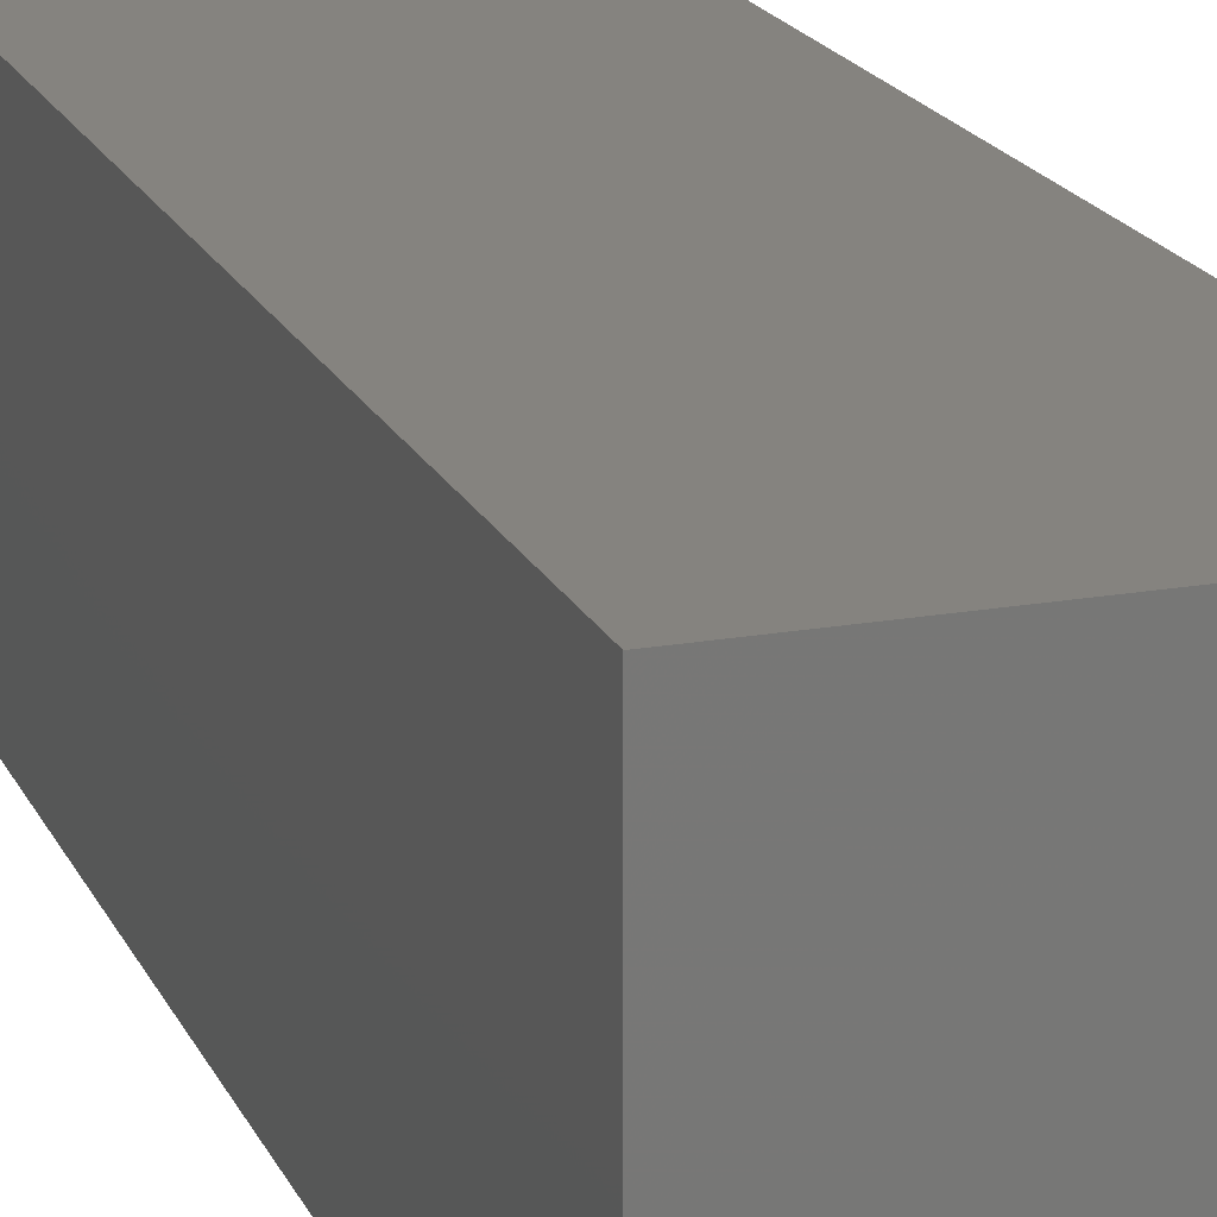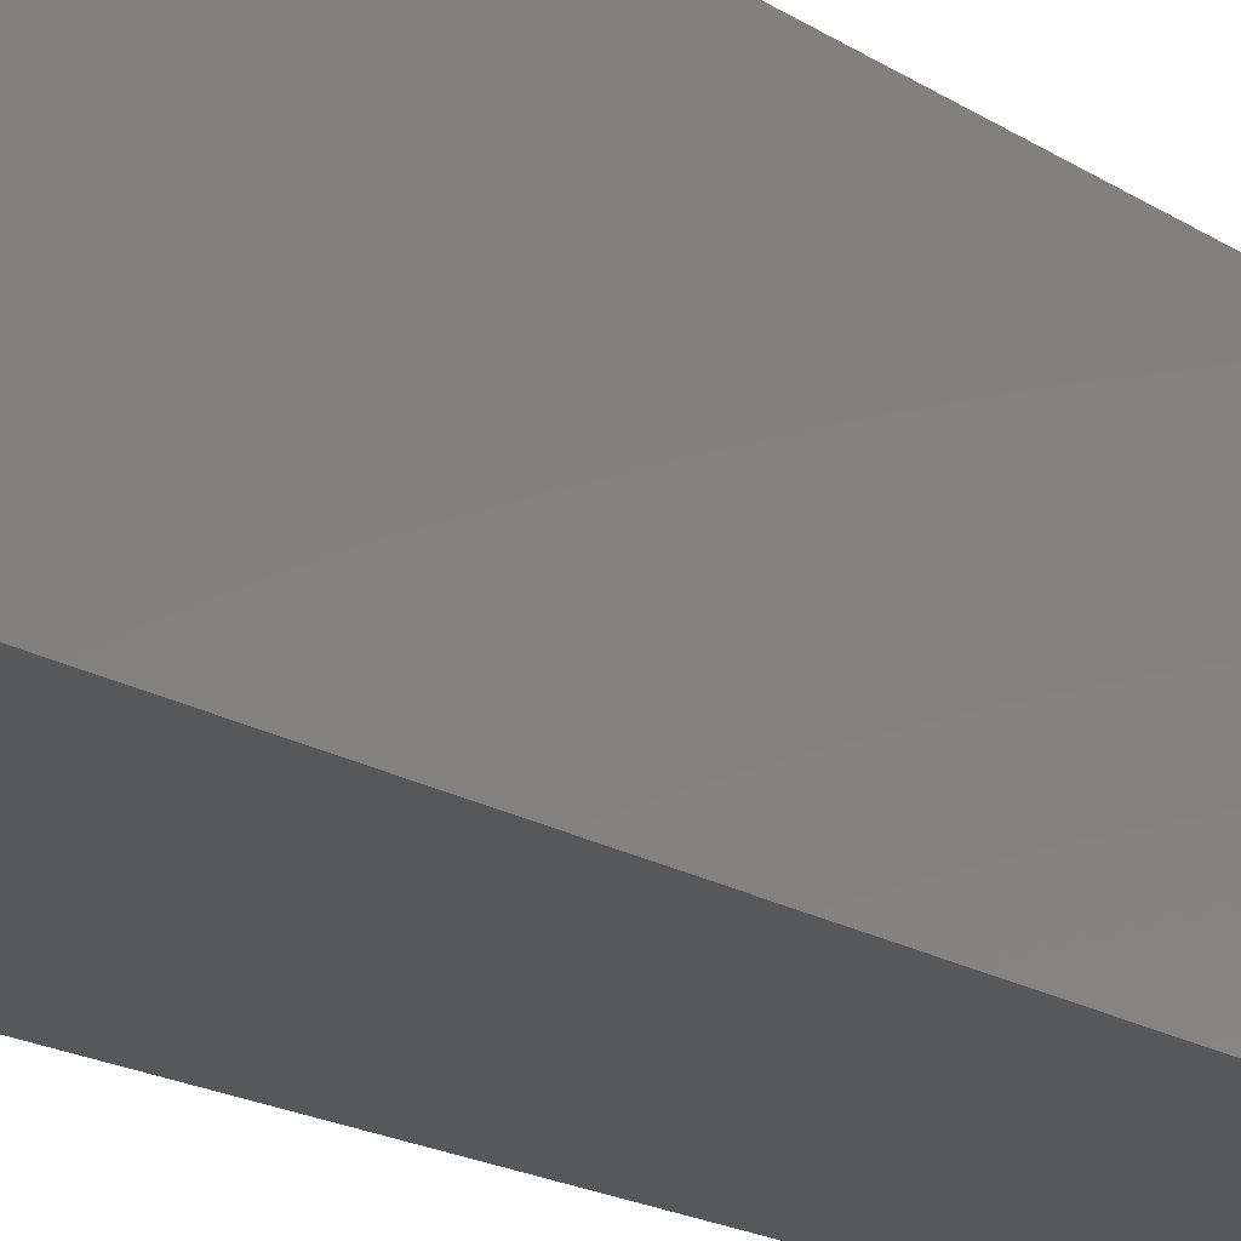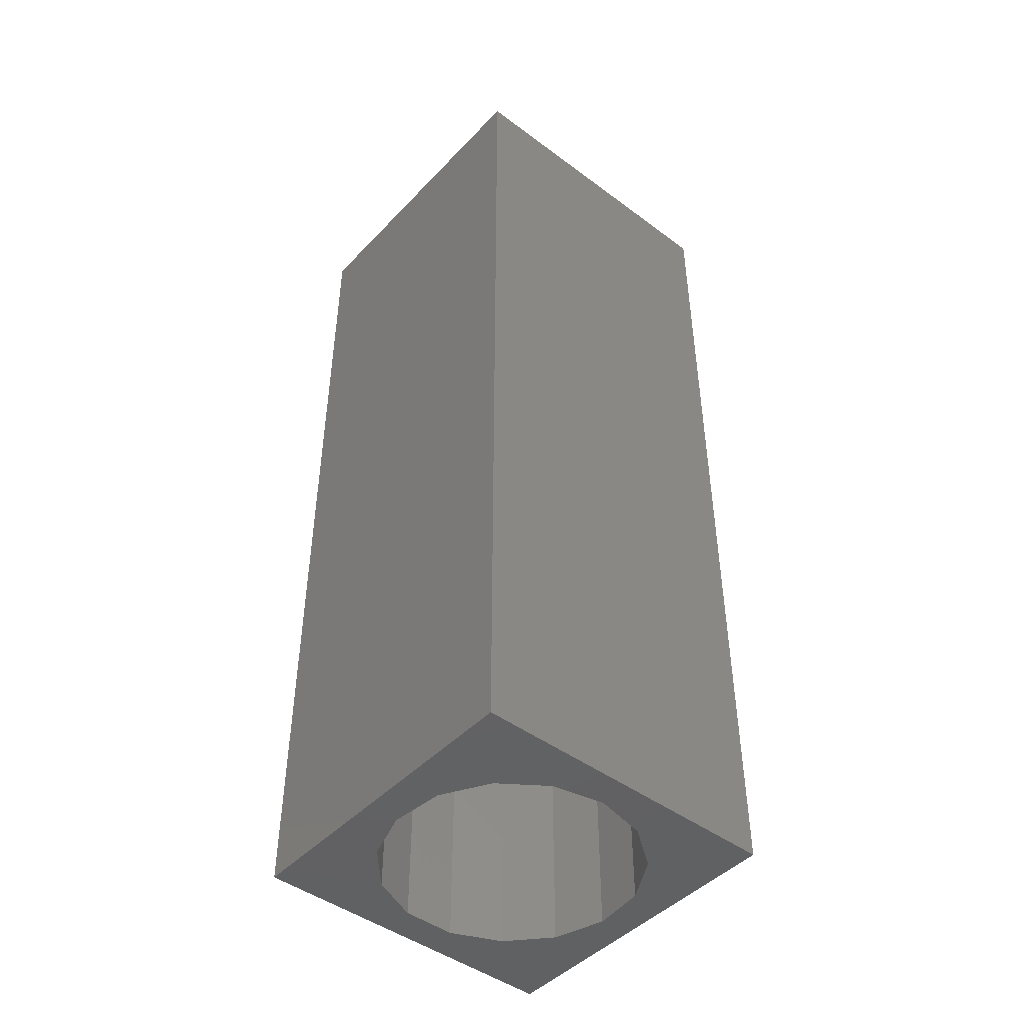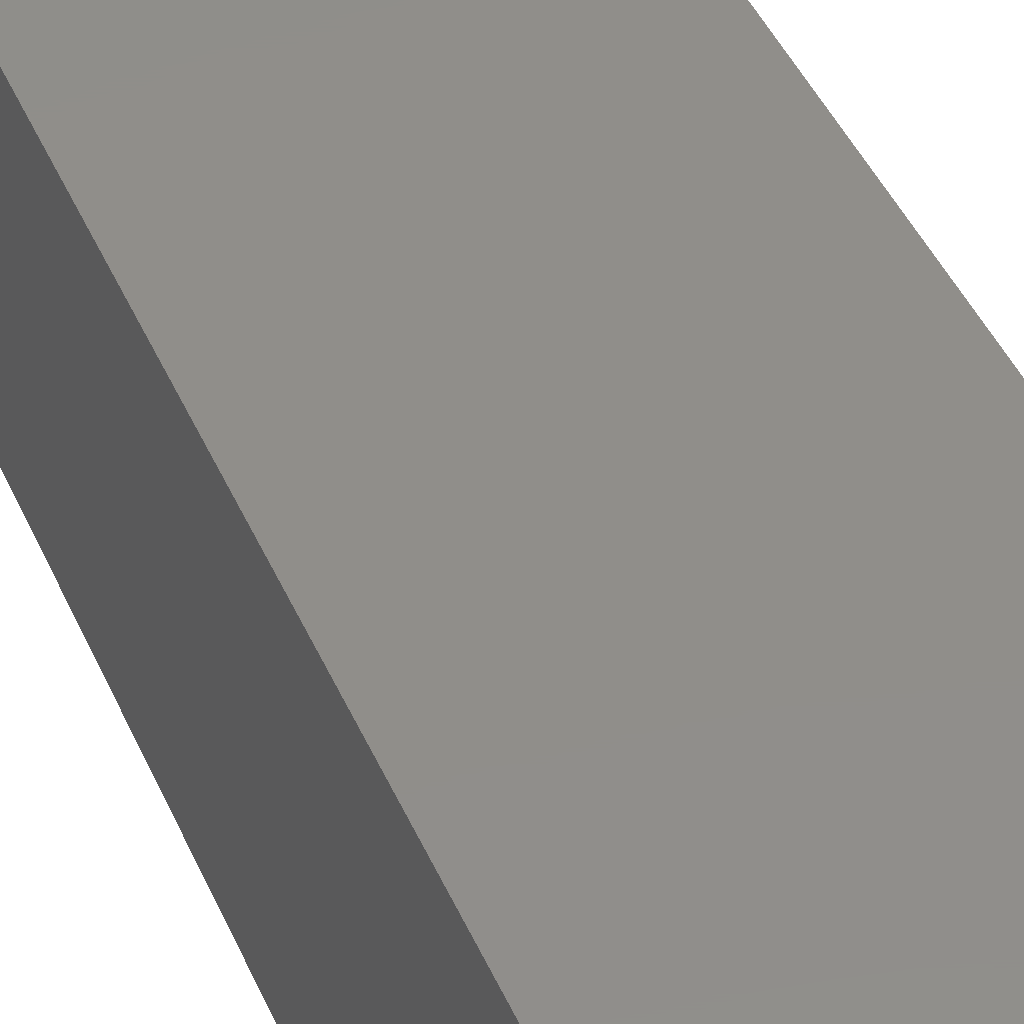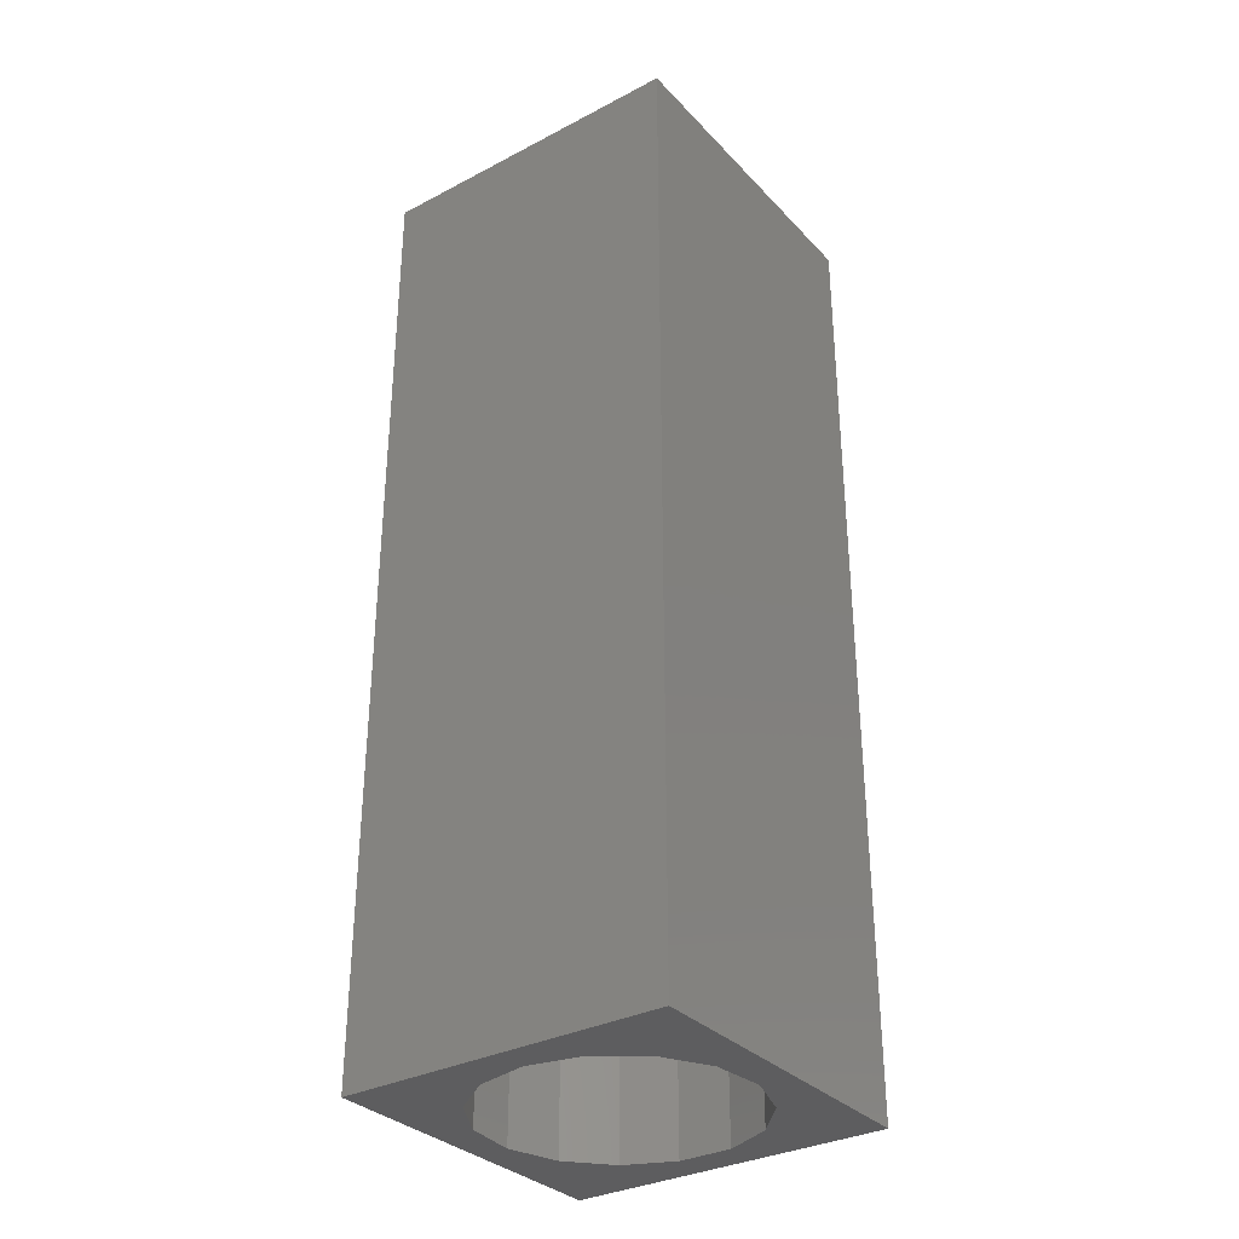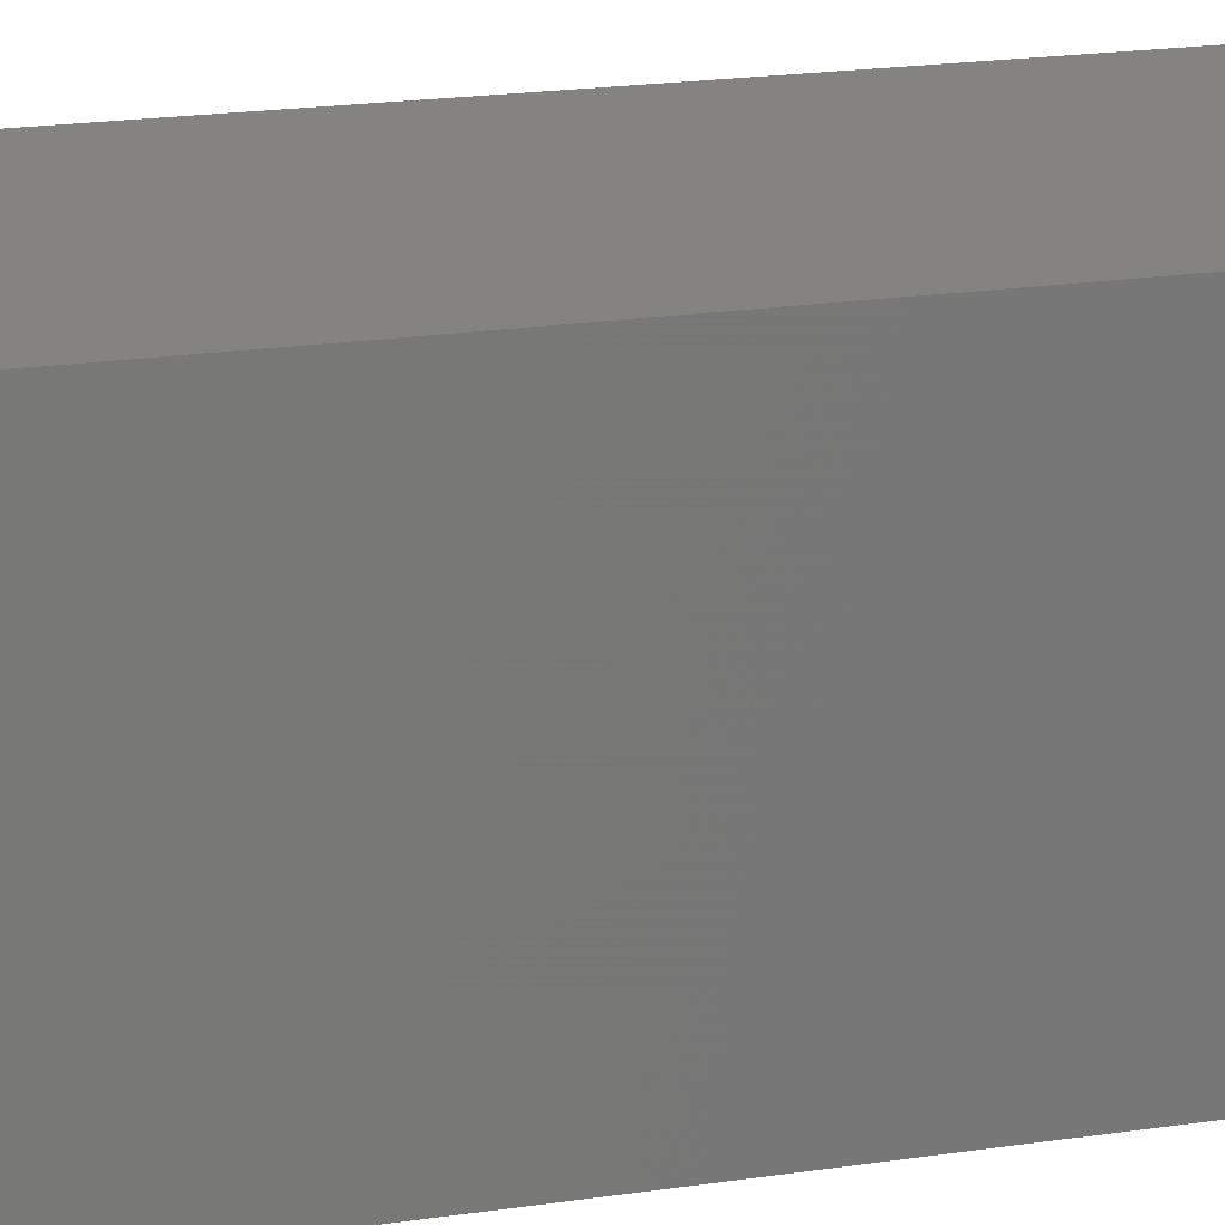
<metadata>
{"format":"stl","ext":"stl","renderer":"f3d","projection":"perspective","resolution":1024,"background":"white","views":[{"elev":18.8,"azim":-18.9,"up":"+Y"},{"elev":-18.4,"azim":39.5,"up":"+Y"},{"elev":-46.0,"azim":49.6,"up":"+Z"},{"elev":45.6,"azim":156.8,"up":"+Y"},{"elev":-32.8,"azim":125.8,"up":"+Z"},{"elev":18.9,"azim":-106.4,"up":"+Y"}]}
</metadata>
<code>
# stl→obj: 38 verts, 72 faces
v 5 0 15
v 5 5 0
v 5 5 15
v 5 0 0
v 0 5 15
v 0 0 15
v 4.5 2.5 0
v 4.327 1.687 0
v 3.838 1.014 0
v 3.118 0.5979 0
v 2.291 0.511 0
v 0.5437 2.084 0
v 0 0 0
v 0.5437 2.916 0
v 0.882 1.324 0
v 1.5 0.7679 0
v 4.327 3.313 0
v 3.838 3.986 0
v 3.118 4.402 0
v 2.291 4.489 0
v 0 5 0
v 1.5 4.232 0
v 0.882 3.676 0
v 0.5437 2.084 3.29
v 0.5437 2.916 3.29
v 3.838 3.986 3.29
v 4.327 3.313 3.29
v 4.5 2.5 3.29
v 3.118 4.402 3.29
v 2.291 4.489 3.29
v 3.118 0.5979 3.29
v 3.838 1.014 3.29
v 1.5 4.232 3.29
v 0.882 3.676 3.29
v 4.327 1.687 3.29
v 2.291 0.511 3.29
v 1.5 0.7679 3.29
v 0.882 1.324 3.29
f 1 2 3
f 2 1 4
f 5 1 3
f 1 5 6
f 4 7 2
f 4 8 7
f 4 9 8
f 4 10 9
f 4 11 10
f 12 13 14
f 15 13 12
f 16 13 15
f 11 13 16
f 13 11 4
f 17 2 7
f 18 2 17
f 19 2 18
f 20 2 19
f 20 21 2
f 22 21 20
f 23 21 22
f 14 21 23
f 21 14 13
f 13 5 21
f 5 13 6
f 2 5 3
f 5 2 21
f 13 1 6
f 1 13 4
f 24 14 25
f 14 24 12
f 17 26 18
f 26 17 27
f 7 27 17
f 27 7 28
f 19 26 29
f 26 19 18
f 20 29 30
f 29 20 19
f 9 31 32
f 31 9 10
f 23 33 34
f 33 23 22
f 25 23 34
f 23 25 14
f 9 35 8
f 35 9 32
f 8 28 7
f 28 8 35
f 22 30 33
f 30 22 20
f 10 36 31
f 36 10 11
f 35 27 28
f 32 27 35
f 32 26 27
f 31 26 32
f 31 29 26
f 36 29 31
f 36 30 29
f 37 30 36
f 37 33 30
f 38 33 37
f 38 34 33
f 24 34 38
f 34 24 25
f 16 38 37
f 38 16 15
f 38 12 24
f 12 38 15
f 11 37 36
f 37 11 16

</code>
